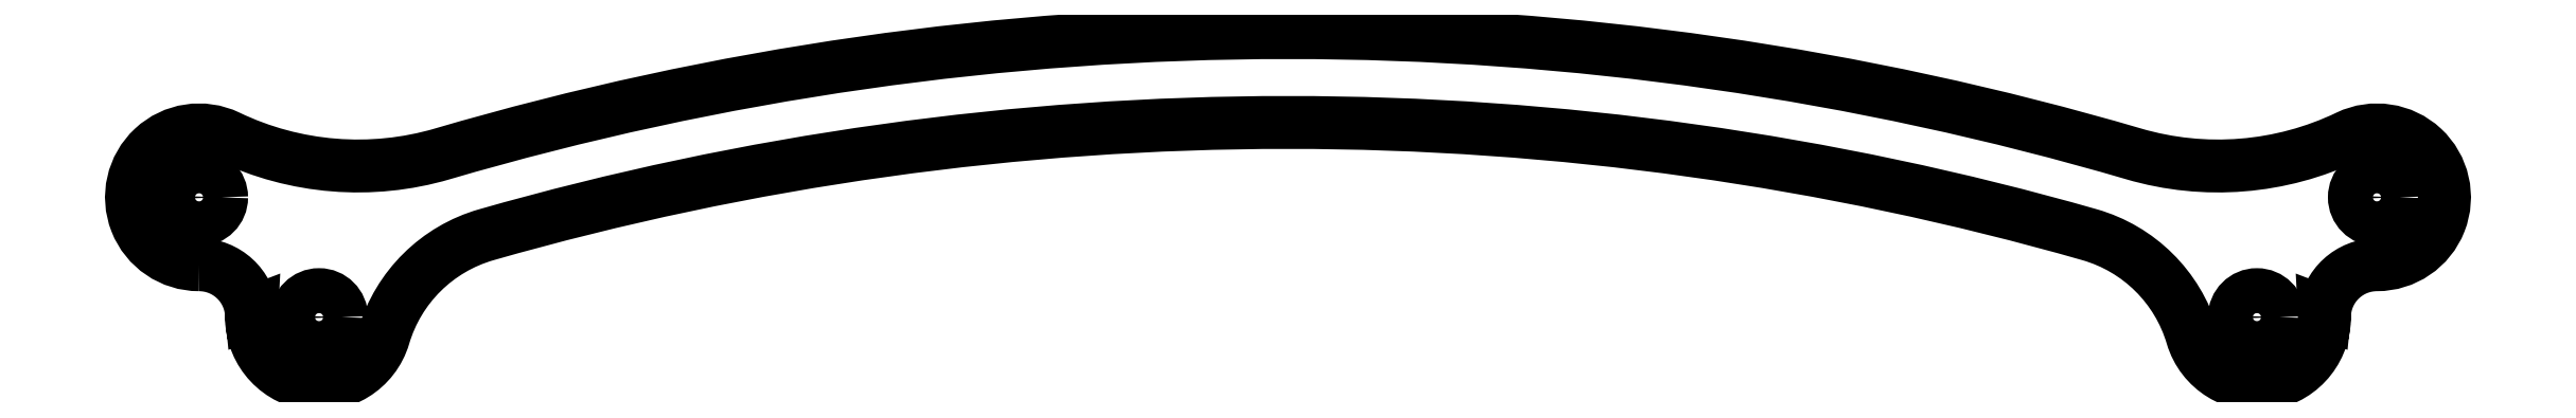
<metadata>
{"format":"dxf","ext":"dxf","renderer":"ezdxf+matplotlib","layout":"modelspace","background":"white","min_lineweight":24,"dpi":150}
</metadata>
<code>
0
SECTION
2
ENTITIES
0
LWPOLYLINE
8
0
90
14
70
1
43
0
10
-72.59
20
76.09
42
-1.253
10
-70.64
20
84.64
42
0.1852
10
-56.36
20
83.49
42
-0.1437
10
56.36
20
83.49
42
0.1852
10
70.64
20
84.64
42
-1.253
10
72.59
20
76.09
42
0.3902
10
69.1
20
72.87
42
3.005e-05
10
69.08
20
72.88
42
-0.8951
10
60.27
20
71.31
42
0.2566
10
53.43
20
78.09
42
0.1403
10
-53.43
20
78.09
42
0.2566
10
-60.27
20
71.31
42
-0.8951
10
-69.08
20
72.88
42
3.005e-05
10
-69.1
20
72.87
42
0.3902
0
CIRCLE
8
0
10
-72.59
20
80.59
30
0
40
1.5
210
-0
220
0
230
1
0
CIRCLE
8
0
10
-64.59
20
72.59
30
0
40
1.5
210
-0
220
0
230
1
0
CIRCLE
8
0
10
64.59
20
72.59
30
0
40
1.5
210
-0
220
0
230
1
0
CIRCLE
8
0
10
72.59
20
80.59
30
0
40
1.5
210
-0
220
0
230
1
0
ENDSEC
0
EOF

</code>
